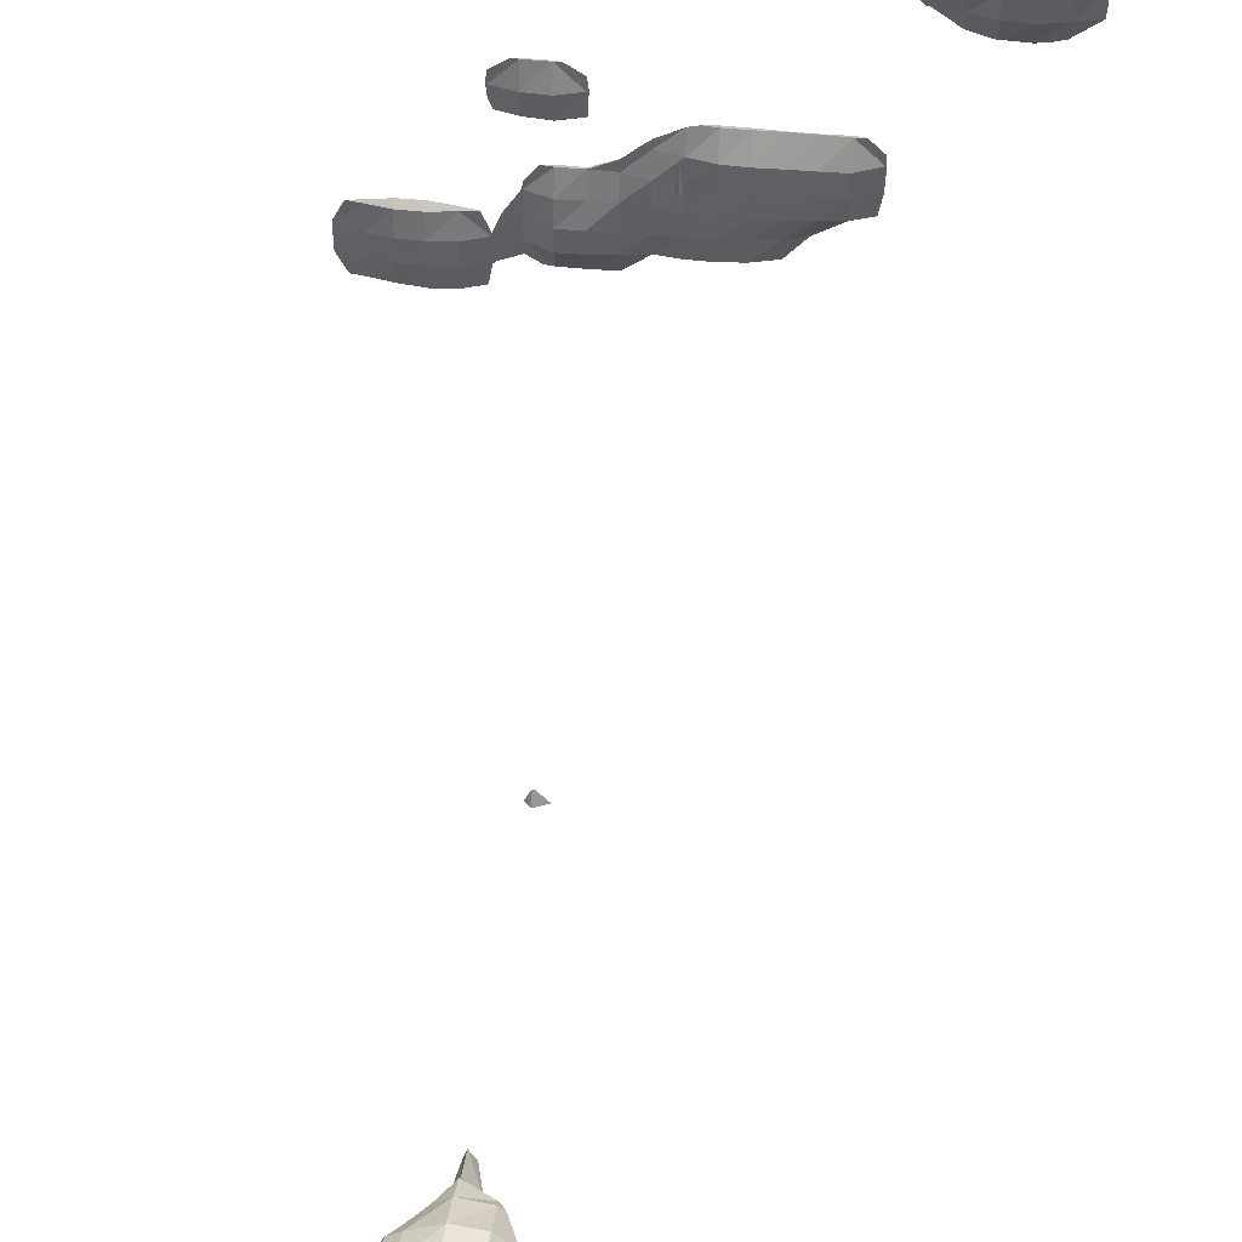
<metadata>
{"format":"obj","ext":"obj","renderer":"f3d","projection":"perspective","resolution":1024,"background":"white","views":[{"elev":46.5,"azim":-173.2,"up":"+Z"}]}
</metadata>
<code>
o Area_Cube
v -2.065 -4.26 1.522
v -2.241 -4.26 1.467
v -2.065 -4.324 1.467
v -1.866 -4.26 1.53
v -1.866 -4.336 1.467
v -1.666 -4.26 1.531
v -1.666 -4.336 1.467
v -1.467 -4.26 1.483
v -1.467 -4.278 1.467
v -1.353 -4.26 1.467
v -2.265 -4.26 1.426
v -2.433 -4.26 1.267
v -2.265 -4.298 1.267
v -2.065 -4.363 1.267
v -1.866 -4.37 1.267
v -1.666 -4.364 1.267
v -1.467 -4.313 1.267
v -1.267 -4.26 1.296
v -1.267 -4.263 1.267
v -1.265 -4.26 1.267
v -2.465 -4.26 1.198
v -2.478 -4.26 1.068
v -2.465 -4.275 1.068
v -2.265 -4.341 1.068
v -2.065 -4.375 1.068
v -1.866 -4.361 1.068
v -1.666 -4.345 1.068
v -1.467 -4.308 1.068
v -1.267 -4.263 1.068
v -1.265 -4.26 1.068
v -2.467 -4.26 0.8683
v -2.465 -4.263 0.8683
v -2.265 -4.314 0.8683
v -2.065 -4.356 0.8683
v -1.866 -4.341 0.8683
v -1.666 -4.292 0.8683
v -1.467 -4.263 0.8683
v -1.267 -4.26 1.04
v -1.439 -4.26 0.8683
v -2.465 -4.26 0.8661
v -2.265 -4.26 0.7035
v -2.147 -4.26 0.6687
v -2.065 -4.269 0.6687
v -1.866 -4.263 0.6687
v -1.666 -4.26 0.7234
v -1.838 -4.26 0.6687
v -1.467 -4.26 0.8661
v -2.065 -4.26 0.66
v -1.866 -4.26 0.6666
v 0.728 -4.26 0.2744
v 0.6742 -4.26 0.2697
v 0.728 -4.265 0.2697
v 0.9275 -4.26 0.2744
v 0.9275 -4.265 0.2697
v 0.9813 -4.26 0.2697
v 0.5284 -4.26 0.1751
v 0.5147 -4.26 0.07015
v 0.5284 -4.275 0.07015
v 0.728 -4.334 0.07015
v 0.9275 -4.325 0.07015
v 1.127 -4.26 0.1676
v 1.127 -4.273 0.07015
v 1.139 -4.26 0.07015
v -1.068 -4.26 -0.1206
v -1.149 -4.26 -0.1294
v -1.068 -4.269 -0.1294
v -0.8683 -4.26 -0.1272
v -0.8683 -4.263 -0.1294
v -0.6687 -4.26 -0.1272
v -0.6687 -4.263 -0.1294
v -0.4692 -4.26 -0.1206
v -0.4692 -4.269 -0.1294
v -0.2697 -4.26 -0.1195
v -0.2697 -4.27 -0.1294
v -0.157 -4.26 -0.1294
v 0.5238 -4.26 -0.1294
v 0.5284 -4.265 -0.1294
v 0.728 -4.319 -0.1294
v 0.9275 -4.299 -0.1294
v 1.127 -4.26 -0.04806
v 1.093 -4.26 -0.1294
v -1.267 -4.26 -0.2477
v -1.276 -4.26 -0.3289
v -1.267 -4.269 -0.3289
v -1.068 -4.357 -0.3289
v -0.8683 -4.365 -0.3289
v -0.6687 -4.366 -0.3289
v -0.4692 -4.369 -0.3289
v -0.2697 -4.363 -0.3289
v -0.07015 -4.26 -0.151
v -0.07015 -4.313 -0.3289
v 0.1294 -4.26 -0.2601
v 0.1294 -4.27 -0.3289
v 0.2128 -4.26 -0.3289
v 0.5284 -4.26 -0.134
v 0.728 -4.26 -0.1801
v 0.9275 -4.26 -0.1646
v -1.269 -4.26 -0.5284
v -1.267 -4.263 -0.5284
v -1.068 -4.358 -0.5284
v -0.8683 -4.369 -0.5284
v -0.6687 -4.378 -0.5284
v -0.4692 -4.38 -0.5284
v -0.2697 -4.375 -0.5284
v -0.07015 -4.342 -0.5284
v 0.1294 -4.333 -0.5284
v 0.3289 -4.26 -0.4368
v 0.3289 -4.271 -0.5284
v 0.5284 -4.26 -0.5211
v 0.5284 -4.268 -0.5284
v 0.728 -4.26 -0.5175
v 0.728 -4.272 -0.5284
v 0.8212 -4.26 -0.5284
v -1.267 -4.26 -0.5566
v -1.237 -4.26 -0.728
v -1.068 -4.323 -0.728
v -0.8683 -4.348 -0.728
v -0.6687 -4.37 -0.728
v -0.4692 -4.376 -0.728
v -0.2697 -4.379 -0.728
v -0.07015 -4.372 -0.728
v 0.1294 -4.362 -0.728
v 0.3289 -4.326 -0.728
v 0.5284 -4.324 -0.728
v 0.728 -4.338 -0.728
v 0.9275 -4.26 -0.671
v 0.9275 -4.266 -0.728
v 0.9327 -4.26 -0.728
v -1.068 -4.26 -0.782
v -0.8683 -4.26 -0.9074
v -0.837 -4.26 -0.9275
v -0.6687 -4.316 -0.9275
v -0.4692 -4.345 -0.9275
v -0.2697 -4.372 -0.9275
v -0.07015 -4.365 -0.9275
v 0.1294 -4.354 -0.9275
v 0.3289 -4.351 -0.9275
v 0.5284 -4.375 -0.9275
v 0.728 -4.376 -0.9275
v 0.9275 -4.283 -0.9275
v 1.057 -4.26 -0.9275
v 1.327 -4.26 -0.905
v 1.195 -4.26 -0.9275
v 1.327 -4.284 -0.9275
v 1.526 -4.26 -0.8797
v 1.526 -4.314 -0.9275
v 1.726 -4.26 -0.8811
v 1.726 -4.312 -0.9275
v 1.925 -4.26 -0.9113
v 1.925 -4.278 -0.9275
v 2.039 -4.26 -0.9275
v -0.6739 -4.26 -1.127
v -0.6687 -4.266 -1.127
v -0.4692 -4.32 -1.127
v -0.2697 -4.34 -1.127
v -0.07015 -4.336 -1.127
v 0.1294 -4.313 -1.127
v 0.3289 -4.343 -1.127
v 0.5284 -4.363 -1.127
v 0.728 -4.367 -1.127
v 0.9275 -4.281 -1.127
v 1.127 -4.26 -1.099
v 1.127 -4.263 -1.127
v 1.327 -4.337 -1.127
v 1.526 -4.356 -1.127
v 1.726 -4.353 -1.127
v 1.925 -4.313 -1.127
v 2.125 -4.26 -1.099
v 2.125 -4.263 -1.127
v 2.127 -4.26 -1.127
v -0.6687 -4.26 -1.132
v -0.4692 -4.26 -1.179
v -0.2697 -4.26 -1.193
v -0.07015 -4.26 -1.192
v 0.1294 -4.26 -1.174
v 0.3268 -4.26 -1.327
v 0.3289 -4.263 -1.327
v 0.5284 -4.269 -1.327
v 0.728 -4.269 -1.327
v 0.9275 -4.26 -1.251
v 0.8072 -4.26 -1.327
v 1.099 -4.26 -1.327
v 1.127 -4.263 -1.327
v 1.327 -4.355 -1.327
v 1.526 -4.369 -1.327
v 1.726 -4.354 -1.327
v 1.925 -4.312 -1.327
v 2.125 -4.263 -1.327
v 2.127 -4.26 -1.327
v 0.3289 -4.26 -1.329
v 0.5284 -4.26 -1.335
v 0.728 -4.26 -1.335
v 1.127 -4.26 -1.355
v 1.158 -4.26 -1.526
v 1.327 -4.32 -1.526
v 1.526 -4.34 -1.526
v 1.726 -4.317 -1.526
v 1.925 -4.278 -1.526
v 2.125 -4.26 -1.355
v 2.039 -4.26 -1.526
v 1.327 -4.26 -1.578
v 1.526 -4.26 -1.591
v 1.726 -4.26 -1.576
v 1.925 -4.26 -1.542
v -2.065 -4.196 1.467
v -1.866 -4.184 1.467
v -1.666 -4.184 1.467
v -1.467 -4.243 1.467
v -2.265 -4.223 1.267
v -2.065 -4.154 1.267
v -1.866 -4.147 1.267
v -1.666 -4.155 1.267
v -1.467 -4.208 1.267
v -1.267 -4.258 1.267
v -2.465 -4.246 1.068
v -2.265 -4.178 1.068
v -2.065 -4.143 1.068
v -1.866 -4.158 1.068
v -1.666 -4.175 1.068
v -1.467 -4.213 1.068
v -1.267 -4.258 1.068
v -2.465 -4.258 0.8683
v -2.265 -4.206 0.8683
v -2.065 -4.164 0.8683
v -1.866 -4.179 0.8683
v -1.666 -4.229 0.8683
v -1.467 -4.258 0.8683
v -2.065 -4.251 0.6687
v -1.866 -4.258 0.6687
v 0.728 -4.255 0.2697
v 0.9275 -4.255 0.2697
v 0.5284 -4.246 0.07015
v 0.728 -4.187 0.07015
v 0.9275 -4.196 0.07015
v 1.127 -4.248 0.07015
v -1.068 -4.251 -0.1294
v -0.8683 -4.258 -0.1294
v -0.6687 -4.258 -0.1294
v -0.4692 -4.251 -0.1294
v -0.2697 -4.25 -0.1294
v 0.5284 -4.256 -0.1294
v 0.728 -4.202 -0.1294
v 0.9275 -4.222 -0.1294
v -1.267 -4.251 -0.3289
v -1.068 -4.162 -0.3289
v -0.8683 -4.155 -0.3289
v -0.6687 -4.151 -0.3289
v -0.4692 -4.144 -0.3289
v -0.2697 -4.151 -0.3289
v -0.07015 -4.196 -0.3289
v 0.1294 -4.25 -0.3289
v -1.267 -4.258 -0.5284
v -1.068 -4.16 -0.5284
v -0.8683 -4.15 -0.5284
v -0.6687 -4.141 -0.5284
v -0.4692 -4.137 -0.5284
v -0.2697 -4.143 -0.5284
v -0.07015 -4.172 -0.5284
v 0.1294 -4.187 -0.5284
v 0.3289 -4.249 -0.5284
v 0.5284 -4.253 -0.5284
v 0.728 -4.249 -0.5284
v -1.068 -4.197 -0.728
v -0.8683 -4.17 -0.728
v -0.6687 -4.149 -0.728
v -0.4692 -4.143 -0.728
v -0.2697 -4.14 -0.728
v -0.07015 -4.145 -0.728
v 0.1294 -4.156 -0.728
v 0.3289 -4.194 -0.728
v 0.5284 -4.197 -0.728
v 0.728 -4.182 -0.728
v 0.9275 -4.255 -0.728
v -0.6687 -4.204 -0.9275
v -0.4692 -4.174 -0.9275
v -0.2697 -4.148 -0.9275
v -0.07015 -4.152 -0.9275
v 0.1294 -4.164 -0.9275
v 0.3289 -4.169 -0.9275
v 0.5284 -4.145 -0.9275
v 0.728 -4.143 -0.9275
v 0.9275 -4.237 -0.9275
v 1.327 -4.236 -0.9275
v 1.526 -4.206 -0.9275
v 1.726 -4.208 -0.9275
v 1.925 -4.243 -0.9275
v -0.6687 -4.255 -1.127
v -0.4692 -4.2 -1.127
v -0.2697 -4.18 -1.127
v -0.07015 -4.184 -1.127
v 0.1294 -4.208 -1.127
v 0.3289 -4.178 -1.127
v 0.5284 -4.157 -1.127
v 0.728 -4.151 -1.127
v 0.9275 -4.24 -1.127
v 1.127 -4.258 -1.127
v 1.327 -4.183 -1.127
v 1.526 -4.163 -1.127
v 1.726 -4.167 -1.127
v 1.925 -4.208 -1.127
v 2.125 -4.258 -1.127
v 0.3289 -4.258 -1.327
v 0.5284 -4.251 -1.327
v 0.728 -4.252 -1.327
v 1.127 -4.258 -1.327
v 1.327 -4.166 -1.327
v 1.526 -4.15 -1.327
v 1.726 -4.167 -1.327
v 1.925 -4.208 -1.327
v 2.125 -4.258 -1.327
v 1.327 -4.2 -1.526
v 1.526 -4.181 -1.526
v 1.726 -4.204 -1.526
v 1.925 -4.243 -1.526
v -0.07015 -3.861 -0.1286
v -0.07084 -3.861 -0.1294
v -0.07015 -3.862 -0.1294
v -0.06884 -3.861 -0.1294
v -0.0899 -3.861 -0.3289
v -0.07015 -3.883 -0.3289
v -0.03671 -3.861 -0.3289
v -0.07015 -3.861 -0.3503
v -0.07015 -3.86 -0.1294
v -0.07015 -3.827 -0.3289
v 0.1294 1.127 -0.03557
v 0.03245 1.127 -0.1294
v 0.1294 1.044 -0.1294
v 0.1727 1.127 -0.1294
v 0.1294 1.127 -0.1726
v 0.1294 1.174 -0.1294
v 0.1294 3.322 -0.04245
v 0.08285 3.322 -0.1294
v 0.1294 3.279 -0.1294
v 0.1565 3.322 -0.1294
v 0.1294 3.322 -0.1576
v 0.1294 3.521 0.01725
v 0.02802 3.521 -0.1294
v 0.1875 3.521 -0.1294
v 0.1294 3.521 -0.1925
v -0.07015 3.721 0.1111
v -0.1106 3.721 0.07015
v -0.07015 3.67 0.07015
v 0.1294 3.721 0.1474
v 0.1294 3.564 0.07015
v 0.236 3.721 0.07015
v -0.1243 3.721 -0.1294
v -0.07015 3.631 -0.1294
v 0.2655 3.721 -0.1294
v -0.07015 3.721 -0.2077
v 0.1294 3.721 -0.3199
v -0.07015 3.92 0.1973
v -0.1999 3.92 0.07015
v 0.1294 3.92 0.2251
v 0.3289 3.92 0.1311
v 0.3289 3.829 0.07015
v 0.4146 3.92 0.07015
v -0.2493 3.92 -0.1294
v 0.3289 3.796 -0.1294
v 0.5088 3.92 -0.1294
v -0.1354 3.92 -0.3289
v -0.07015 3.834 -0.3289
v 0.1294 3.73 -0.3289
v 0.3289 3.92 -0.3075
v 0.3112 3.92 -0.3289
v -0.07015 3.92 -0.4085
v 0.1294 3.92 -0.4957
v -0.07015 4.12 0.2062
v -0.205 4.12 0.07015
v 0.1294 4.12 0.2357
v 0.3289 4.12 0.1664
v 0.4419 4.12 0.07015
v -0.2367 4.12 -0.1294
v 0.4881 4.12 -0.1294
v -0.1714 4.12 -0.3289
v 0.3289 4.021 -0.3289
v 0.3461 4.12 -0.3289
v -0.07015 4.12 -0.4685
v 0.1294 4.12 -0.4811
v 0.3289 4.12 -0.3445
v -0.07015 4.244 0.07015
v 0.1294 4.245 0.07015
v 0.3289 4.213 0.07015
v -0.07015 4.245 -0.1294
v 0.1294 4.245 -0.1294
v 0.3289 4.231 -0.1294
v -0.07015 4.219 -0.3289
v 0.1294 4.23 -0.3289
v 0.3289 4.136 -0.3289
f 3 1 2
f 3 5 4
f 1 3 4
f 5 7 6
f 4 5 6
f 7 9 8
f 6 7 8
f 8 9 10
f 13 11 12
f 2 11 13
f 2 13 3
f 3 13 14
f 5 3 15
f 15 3 14
f 7 5 16
f 16 5 15
f 9 7 17
f 17 7 16
f 18 10 9
f 18 9 19
f 19 9 17
f 18 19 20
f 23 21 22
f 12 21 23
f 12 23 13
f 13 23 24
f 14 13 25
f 25 13 24
f 15 14 26
f 26 14 25
f 16 15 27
f 27 15 26
f 17 16 28
f 28 16 27
f 19 17 29
f 29 17 28
f 30 20 19
f 29 30 19
f 32 23 22
f 31 32 22
f 24 23 33
f 33 23 32
f 25 24 34
f 34 24 33
f 26 25 35
f 35 25 34
f 27 26 36
f 36 26 35
f 28 27 37
f 37 27 36
f 39 38 29
f 39 29 37
f 37 29 28
f 30 29 38
f 32 31 40
f 33 32 40
f 41 33 40
f 41 42 43
f 41 43 33
f 33 43 34
f 35 34 44
f 44 34 43
f 46 45 36
f 46 36 44
f 44 36 35
f 37 36 45
f 47 37 45
f 39 37 47
f 43 42 48
f 44 43 48
f 49 44 48
f 46 44 49
f 52 50 51
f 52 54 53
f 50 52 53
f 53 54 55
f 58 56 57
f 51 56 58
f 51 58 52
f 52 58 59
f 54 52 60
f 60 52 59
f 61 55 54
f 61 54 62
f 62 54 60
f 61 62 63
f 66 64 65
f 66 68 67
f 64 66 67
f 68 70 69
f 67 68 69
f 70 72 71
f 69 70 71
f 72 74 73
f 71 72 73
f 73 74 75
f 77 58 57
f 76 77 57
f 59 58 78
f 78 58 77
f 60 59 79
f 79 59 78
f 81 80 62
f 81 62 79
f 79 62 60
f 63 62 80
f 84 82 83
f 65 82 84
f 65 84 66
f 66 84 85
f 68 66 86
f 86 66 85
f 70 68 87
f 87 68 86
f 72 70 88
f 88 70 87
f 74 72 89
f 89 72 88
f 90 75 74
f 90 74 91
f 91 74 89
f 91 93 92
f 90 91 92
f 92 93 94
f 77 76 95
f 78 77 95
f 96 78 95
f 79 78 96
f 97 79 96
f 81 79 97
f 99 84 83
f 98 99 83
f 85 84 100
f 100 84 99
f 86 85 101
f 101 85 100
f 87 86 102
f 102 86 101
f 88 87 103
f 103 87 102
f 89 88 104
f 104 88 103
f 91 89 105
f 105 89 104
f 93 91 106
f 106 91 105
f 107 94 93
f 107 93 108
f 108 93 106
f 108 110 109
f 107 108 109
f 110 112 111
f 109 110 111
f 111 112 113
f 99 98 114
f 114 115 116
f 114 116 99
f 99 116 100
f 101 100 117
f 117 100 116
f 102 101 118
f 118 101 117
f 103 102 119
f 119 102 118
f 104 103 120
f 120 103 119
f 105 104 121
f 121 104 120
f 106 105 122
f 122 105 121
f 108 106 123
f 123 106 122
f 110 108 124
f 124 108 123
f 112 110 125
f 125 110 124
f 126 113 112
f 126 112 127
f 127 112 125
f 126 127 128
f 116 115 129
f 117 116 129
f 130 117 129
f 130 131 132
f 130 132 117
f 117 132 118
f 119 118 133
f 133 118 132
f 120 119 134
f 134 119 133
f 121 120 135
f 135 120 134
f 122 121 136
f 136 121 135
f 123 122 137
f 137 122 136
f 124 123 138
f 138 123 137
f 125 124 139
f 139 124 138
f 127 125 140
f 140 125 139
f 141 128 127
f 140 141 127
f 144 142 143
f 144 146 145
f 142 144 145
f 146 148 147
f 145 146 147
f 148 150 149
f 147 148 149
f 149 150 151
f 153 132 131
f 152 153 131
f 133 132 154
f 154 132 153
f 134 133 155
f 155 133 154
f 135 134 156
f 156 134 155
f 136 135 157
f 157 135 156
f 137 136 158
f 158 136 157
f 138 137 159
f 159 137 158
f 139 138 160
f 160 138 159
f 140 139 161
f 161 139 160
f 162 141 140
f 162 140 163
f 163 140 161
f 143 162 163
f 143 163 144
f 144 163 164
f 146 144 165
f 165 144 164
f 148 146 166
f 166 146 165
f 150 148 167
f 167 148 166
f 168 151 150
f 168 150 169
f 169 150 167
f 168 169 170
f 153 152 171
f 154 153 171
f 172 154 171
f 155 154 172
f 173 155 172
f 156 155 173
f 174 156 173
f 157 156 174
f 175 157 174
f 175 176 177
f 175 177 157
f 157 177 158
f 159 158 178
f 178 158 177
f 160 159 179
f 179 159 178
f 181 180 161
f 181 161 179
f 179 161 160
f 180 182 183
f 180 183 161
f 161 183 163
f 164 163 184
f 184 163 183
f 165 164 185
f 185 164 184
f 166 165 186
f 186 165 185
f 167 166 187
f 187 166 186
f 169 167 188
f 188 167 187
f 189 170 169
f 188 189 169
f 177 176 190
f 178 177 190
f 191 178 190
f 179 178 191
f 192 179 191
f 181 179 192
f 183 182 193
f 193 194 195
f 193 195 183
f 183 195 184
f 185 184 196
f 196 184 195
f 186 185 197
f 197 185 196
f 187 186 198
f 198 186 197
f 200 199 188
f 200 188 198
f 198 188 187
f 189 188 199
f 195 194 201
f 196 195 201
f 202 196 201
f 197 196 202
f 203 197 202
f 198 197 203
f 204 198 203
f 200 198 204
f 1 205 2
f 1 4 206
f 205 1 206
f 4 6 207
f 206 4 207
f 6 8 208
f 207 6 208
f 8 10 208
f 11 209 12
f 11 2 205
f 11 205 209
f 209 205 210
f 206 211 205
f 211 210 205
f 207 212 206
f 212 211 206
f 208 213 207
f 213 212 207
f 10 18 214
f 10 214 208
f 208 214 213
f 18 20 214
f 21 215 22
f 21 12 209
f 21 209 215
f 215 209 216
f 210 217 209
f 217 216 209
f 211 218 210
f 218 217 210
f 212 219 211
f 219 218 211
f 213 220 212
f 220 219 212
f 214 221 213
f 221 220 213
f 20 30 221
f 214 20 221
f 215 222 31
f 22 215 31
f 216 223 215
f 223 222 215
f 217 224 216
f 224 223 216
f 218 225 217
f 225 224 217
f 219 226 218
f 226 225 218
f 220 227 219
f 227 226 219
f 38 39 227
f 38 227 221
f 221 227 220
f 30 38 221
f 31 222 40
f 41 40 222
f 223 41 222
f 42 41 223
f 42 223 228
f 228 223 224
f 225 229 224
f 229 228 224
f 45 46 229
f 45 229 226
f 226 229 225
f 47 45 226
f 227 47 226
f 39 47 227
f 42 228 48
f 49 48 228
f 229 49 228
f 46 49 229
f 50 230 51
f 50 53 231
f 230 50 231
f 53 55 231
f 56 232 57
f 56 51 230
f 56 230 232
f 232 230 233
f 231 234 230
f 234 233 230
f 55 61 235
f 55 235 231
f 231 235 234
f 61 63 235
f 64 236 65
f 64 67 237
f 236 64 237
f 67 69 238
f 237 67 238
f 69 71 239
f 238 69 239
f 71 73 240
f 239 71 240
f 73 75 240
f 232 241 76
f 57 232 76
f 233 242 232
f 242 241 232
f 234 243 233
f 243 242 233
f 80 81 243
f 80 243 235
f 235 243 234
f 63 80 235
f 82 244 83
f 82 65 236
f 82 236 244
f 244 236 245
f 237 246 236
f 246 245 236
f 238 247 237
f 247 246 237
f 239 248 238
f 248 247 238
f 240 249 239
f 249 248 239
f 75 90 250
f 75 250 240
f 240 250 249
f 90 92 251
f 250 90 251
f 92 94 251
f 76 241 95
f 96 95 241
f 242 96 241
f 97 96 242
f 243 97 242
f 81 97 243
f 244 252 98
f 83 244 98
f 245 253 244
f 253 252 244
f 246 254 245
f 254 253 245
f 247 255 246
f 255 254 246
f 248 256 247
f 256 255 247
f 249 257 248
f 257 256 248
f 250 258 249
f 258 257 249
f 251 259 250
f 259 258 250
f 94 107 260
f 94 260 251
f 251 260 259
f 107 109 261
f 260 107 261
f 109 111 262
f 261 109 262
f 111 113 262
f 98 252 114
f 115 114 252
f 115 252 263
f 263 252 253
f 254 264 253
f 264 263 253
f 255 265 254
f 265 264 254
f 256 266 255
f 266 265 255
f 257 267 256
f 267 266 256
f 258 268 257
f 268 267 257
f 259 269 258
f 269 268 258
f 260 270 259
f 270 269 259
f 261 271 260
f 271 270 260
f 262 272 261
f 272 271 261
f 113 126 273
f 113 273 262
f 262 273 272
f 126 128 273
f 115 263 129
f 130 129 263
f 264 130 263
f 131 130 264
f 131 264 274
f 274 264 265
f 266 275 265
f 275 274 265
f 267 276 266
f 276 275 266
f 268 277 267
f 277 276 267
f 269 278 268
f 278 277 268
f 270 279 269
f 279 278 269
f 271 280 270
f 280 279 270
f 272 281 271
f 281 280 271
f 273 282 272
f 282 281 272
f 128 141 282
f 273 128 282
f 142 283 143
f 142 145 284
f 283 142 284
f 145 147 285
f 284 145 285
f 147 149 286
f 285 147 286
f 149 151 286
f 274 287 152
f 131 274 152
f 275 288 274
f 288 287 274
f 276 289 275
f 289 288 275
f 277 290 276
f 290 289 276
f 278 291 277
f 291 290 277
f 279 292 278
f 292 291 278
f 280 293 279
f 293 292 279
f 281 294 280
f 294 293 280
f 282 295 281
f 295 294 281
f 141 162 296
f 141 296 282
f 282 296 295
f 162 143 283
f 162 283 296
f 296 283 297
f 284 298 283
f 298 297 283
f 285 299 284
f 299 298 284
f 286 300 285
f 300 299 285
f 151 168 301
f 151 301 286
f 286 301 300
f 168 170 301
f 152 287 171
f 172 171 287
f 288 172 287
f 173 172 288
f 289 173 288
f 174 173 289
f 290 174 289
f 175 174 290
f 291 175 290
f 176 175 291
f 176 291 302
f 302 291 292
f 293 303 292
f 303 302 292
f 294 304 293
f 304 303 293
f 180 181 304
f 180 304 295
f 295 304 294
f 182 180 295
f 182 295 305
f 305 295 296
f 297 306 296
f 306 305 296
f 298 307 297
f 307 306 297
f 299 308 298
f 308 307 298
f 300 309 299
f 309 308 299
f 301 310 300
f 310 309 300
f 170 189 310
f 301 170 310
f 176 302 190
f 191 190 302
f 303 191 302
f 192 191 303
f 304 192 303
f 181 192 304
f 182 305 193
f 194 193 305
f 194 305 311
f 311 305 306
f 307 312 306
f 312 311 306
f 308 313 307
f 313 312 307
f 309 314 308
f 314 313 308
f 199 200 314
f 199 314 310
f 310 314 309
f 189 199 310
f 194 311 201
f 202 201 311
f 312 202 311
f 203 202 312
f 313 203 312
f 204 203 313
f 314 204 313
f 200 204 314
f 317 315 316
f 315 317 318
f 320 317 316
f 319 320 316
f 321 318 317
f 320 321 317
f 320 319 322
f 321 320 322
f 315 323 316
f 315 318 323
f 323 324 319
f 316 323 319
f 318 321 324
f 323 318 324
f 319 324 322
f 321 322 324
f 327 325 326
f 325 327 328
f 327 326 329
f 328 327 329
f 325 330 326
f 325 328 330
f 326 330 329
f 328 329 330
f 333 331 332
f 331 333 334
f 333 332 335
f 334 333 335
f 331 336 337
f 332 331 337
f 336 331 334
f 338 336 334
f 332 337 339
f 335 332 339
f 338 334 335
f 339 338 335
f 342 340 341
f 342 344 343
f 340 342 343
f 343 344 345
f 347 342 341
f 346 347 341
f 336 347 337
f 336 344 347
f 344 342 347
f 344 336 338
f 344 338 345
f 345 338 348
f 347 346 349
f 337 347 349
f 337 349 339
f 339 349 350
f 348 338 339
f 350 348 339
f 340 351 352
f 341 340 352
f 343 353 340
f 340 353 351
f 345 355 354
f 345 354 343
f 343 354 353
f 354 355 356
f 341 352 346
f 352 357 346
f 355 348 358
f 345 348 355
f 359 356 355
f 358 359 355
f 361 349 346
f 361 346 360
f 360 346 357
f 349 362 350
f 361 362 349
f 350 362 364
f 348 350 364
f 348 364 363
f 348 363 358
f 359 358 363
f 361 360 365
f 362 361 365
f 366 362 365
f 364 362 366
f 351 367 368
f 352 351 368
f 353 369 351
f 351 369 367
f 354 370 353
f 353 370 369
f 370 354 356
f 371 370 356
f 352 368 357
f 368 372 357
f 356 359 371
f 371 359 373
f 357 372 360
f 372 374 360
f 363 364 375
f 363 375 376
f 363 376 359
f 359 376 373
f 360 374 377
f 365 360 377
f 366 365 378
f 365 377 378
f 375 364 366
f 375 366 379
f 379 366 378
f 376 375 379
f 367 380 368
f 367 369 381
f 380 367 381
f 369 370 382
f 381 369 382
f 370 371 382
f 380 383 372
f 368 380 372
f 381 384 380
f 384 383 380
f 382 385 381
f 385 384 381
f 371 373 385
f 382 371 385
f 383 386 374
f 372 383 374
f 384 387 383
f 387 386 383
f 385 388 384
f 388 387 384
f 373 376 388
f 385 373 388
f 374 386 377
f 378 377 386
f 387 378 386
f 379 378 387
f 388 379 387
f 376 379 388

</code>
